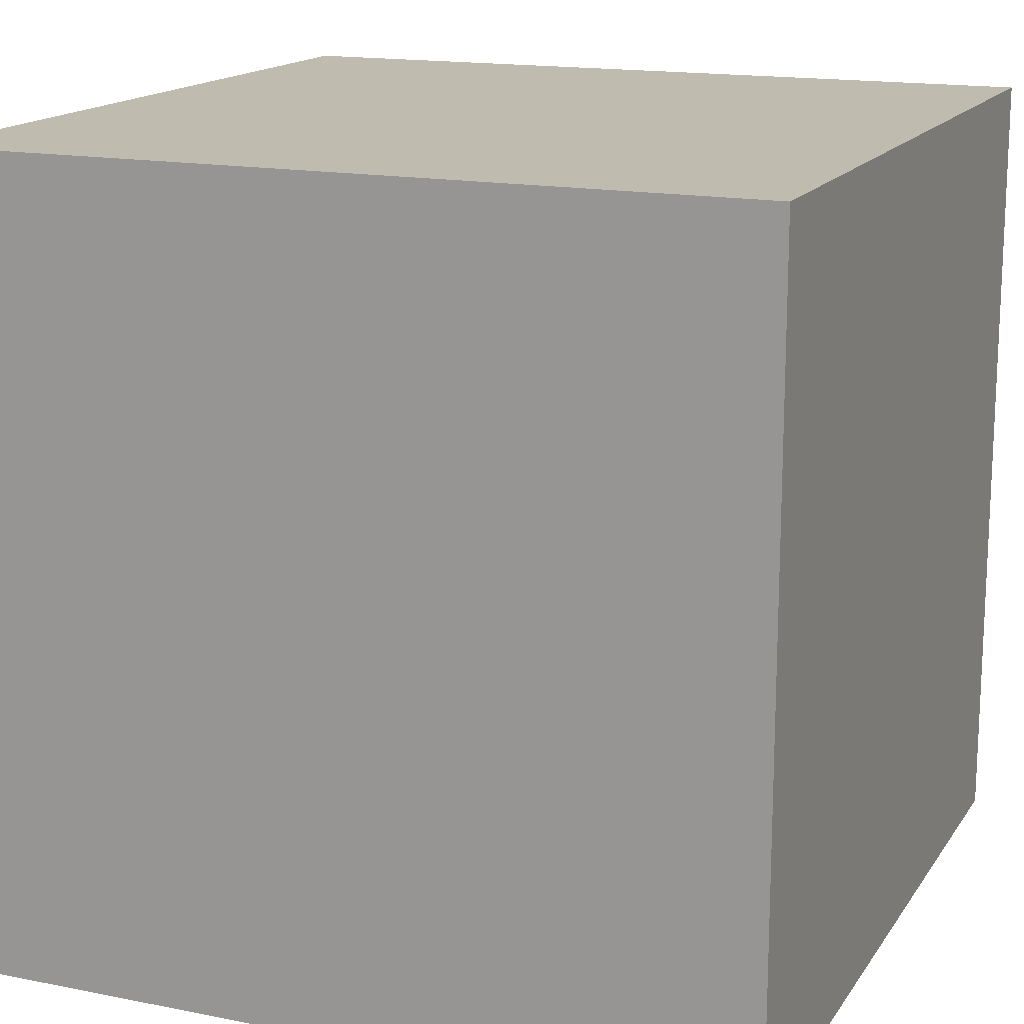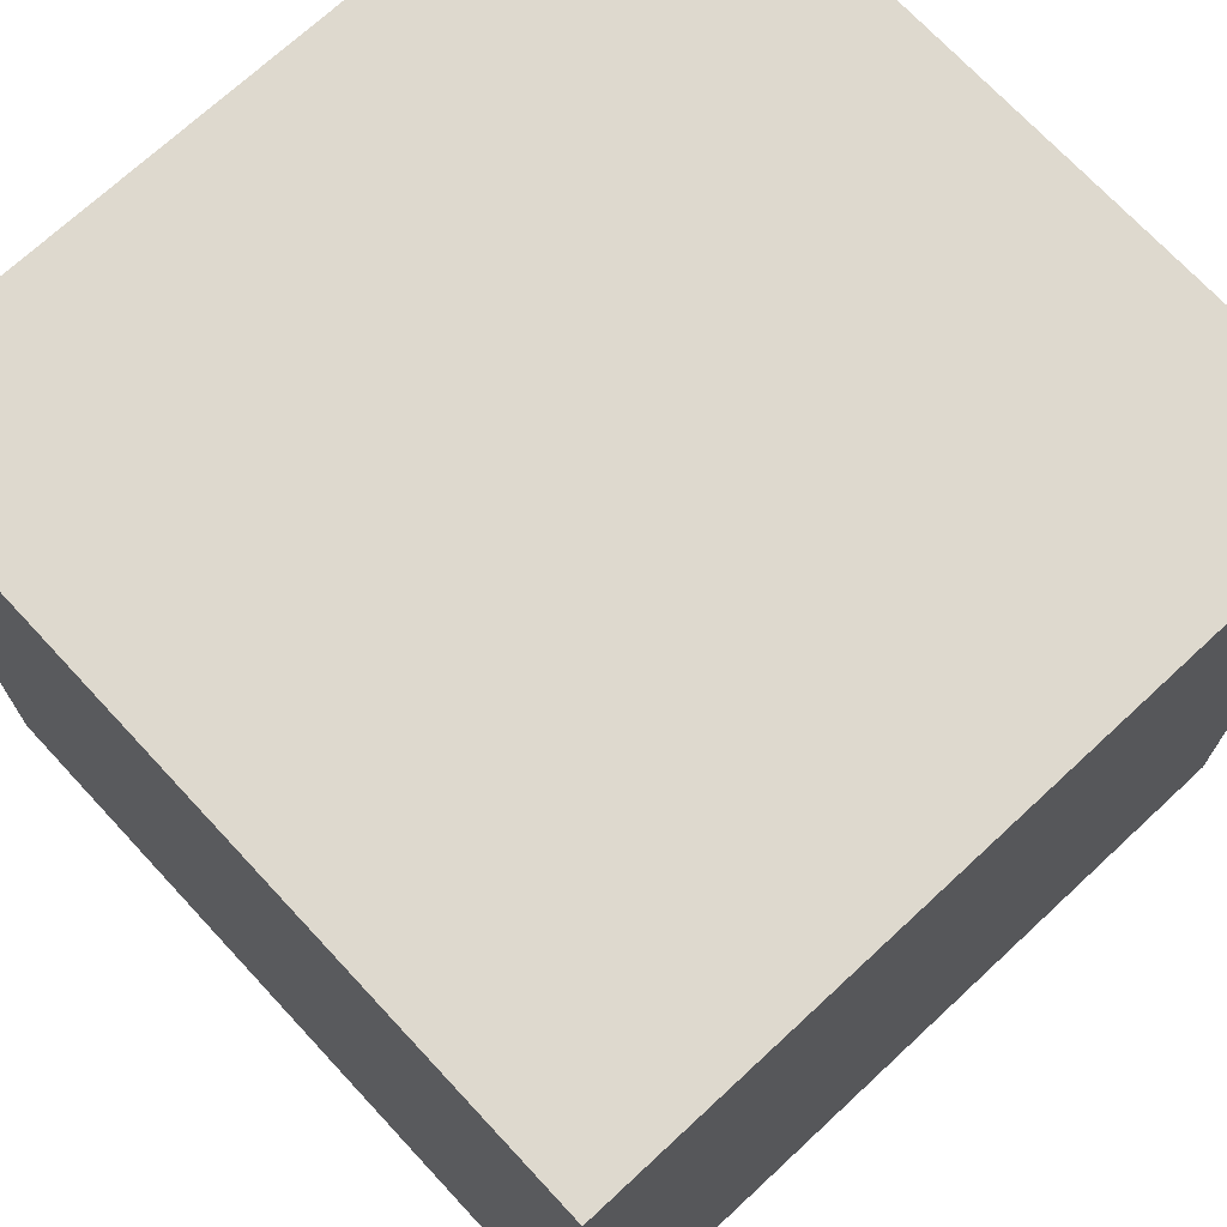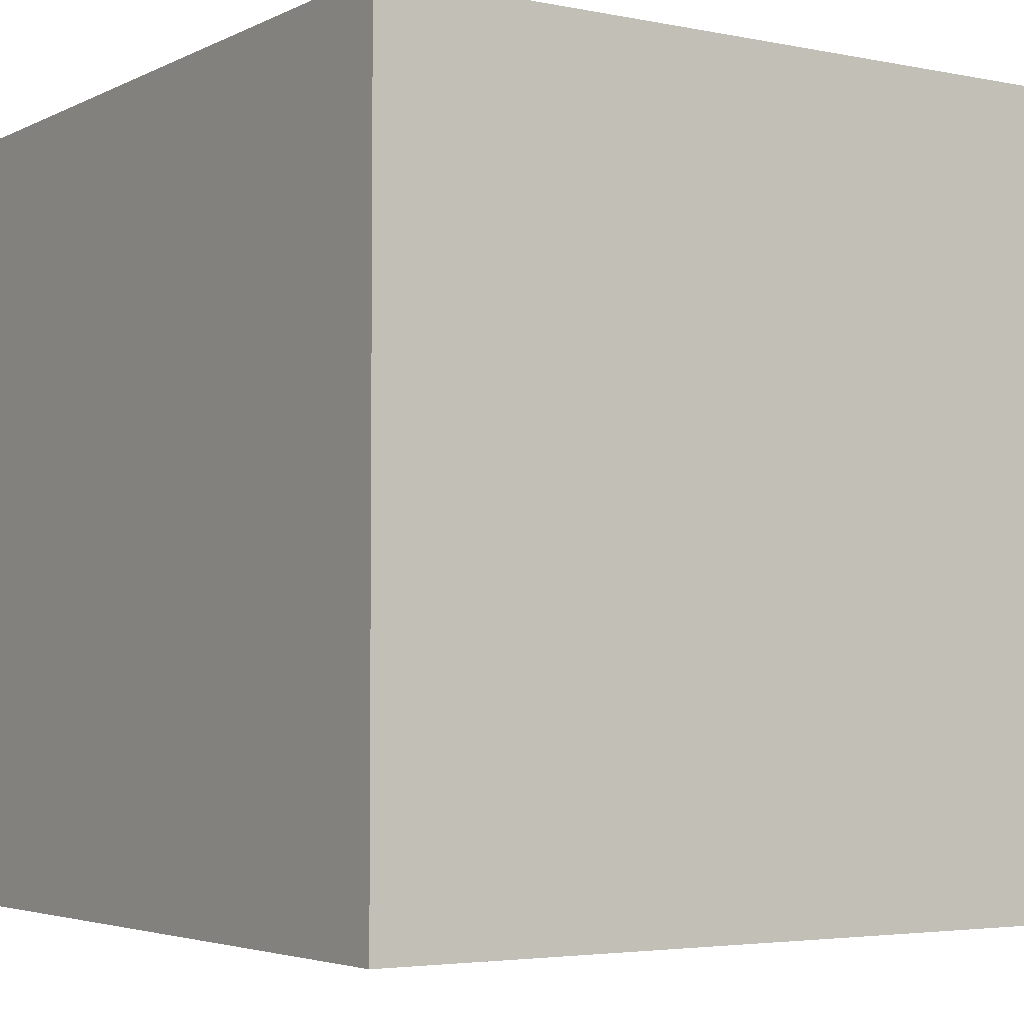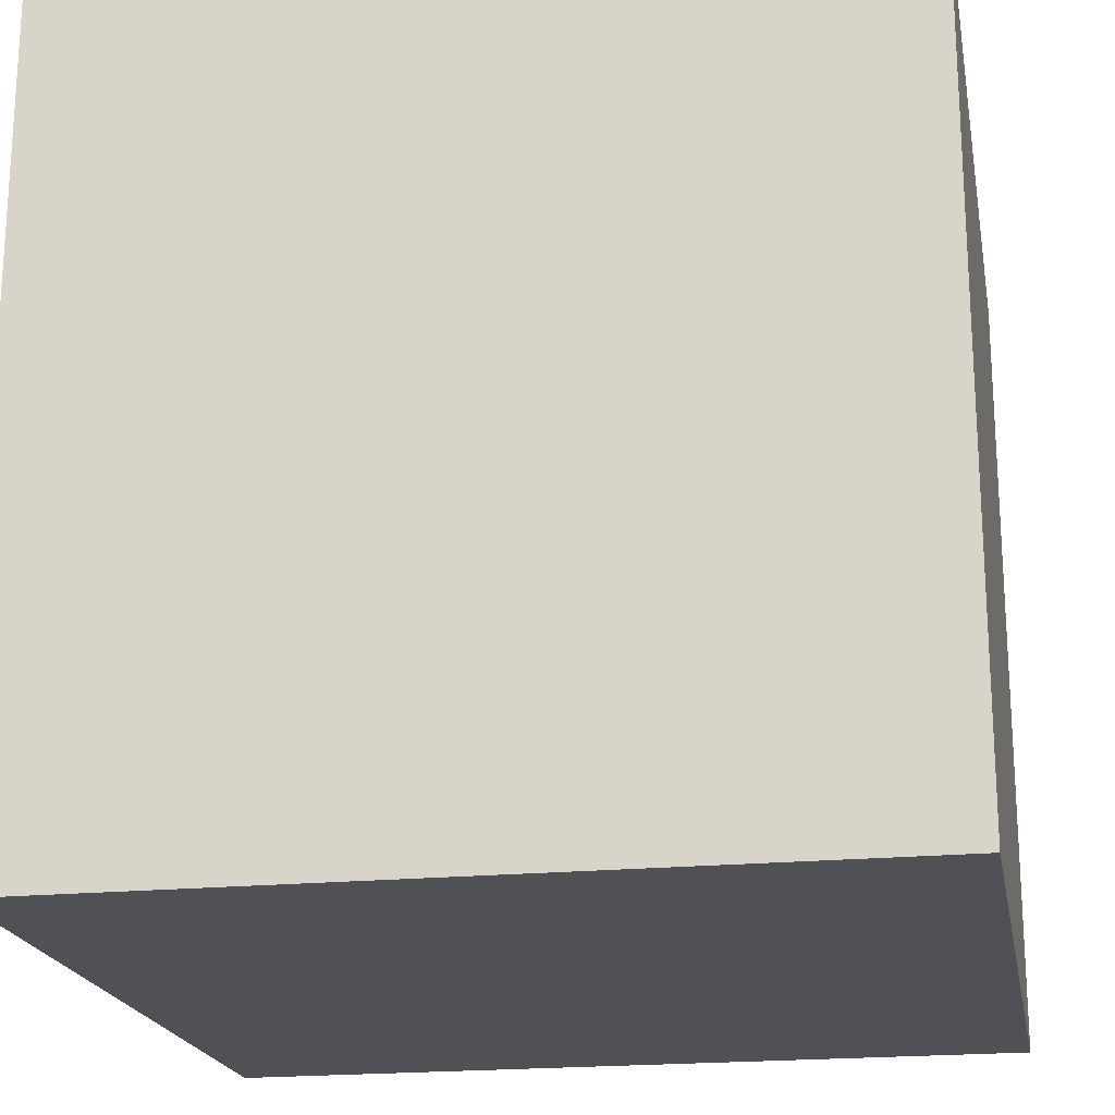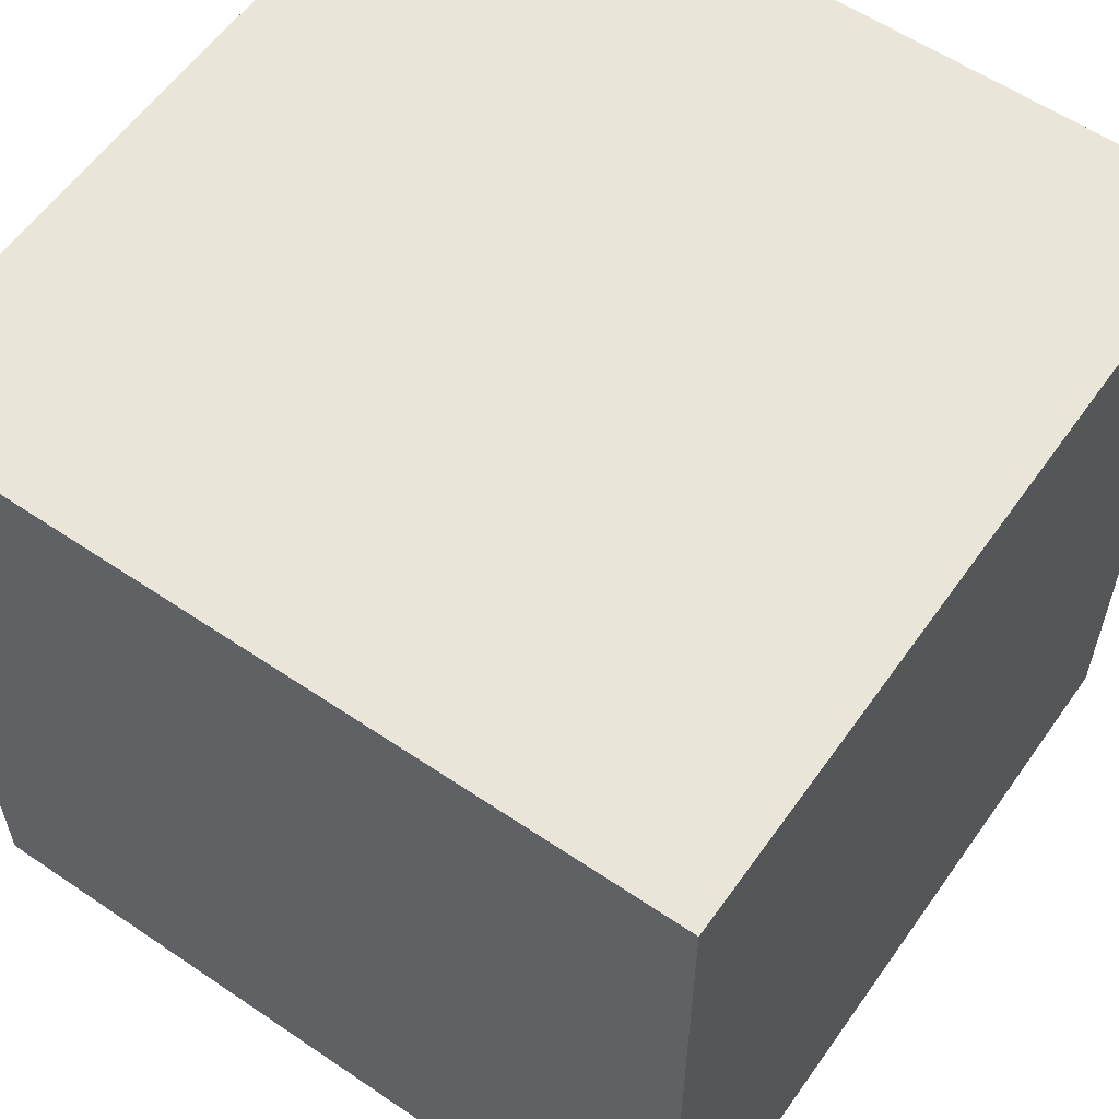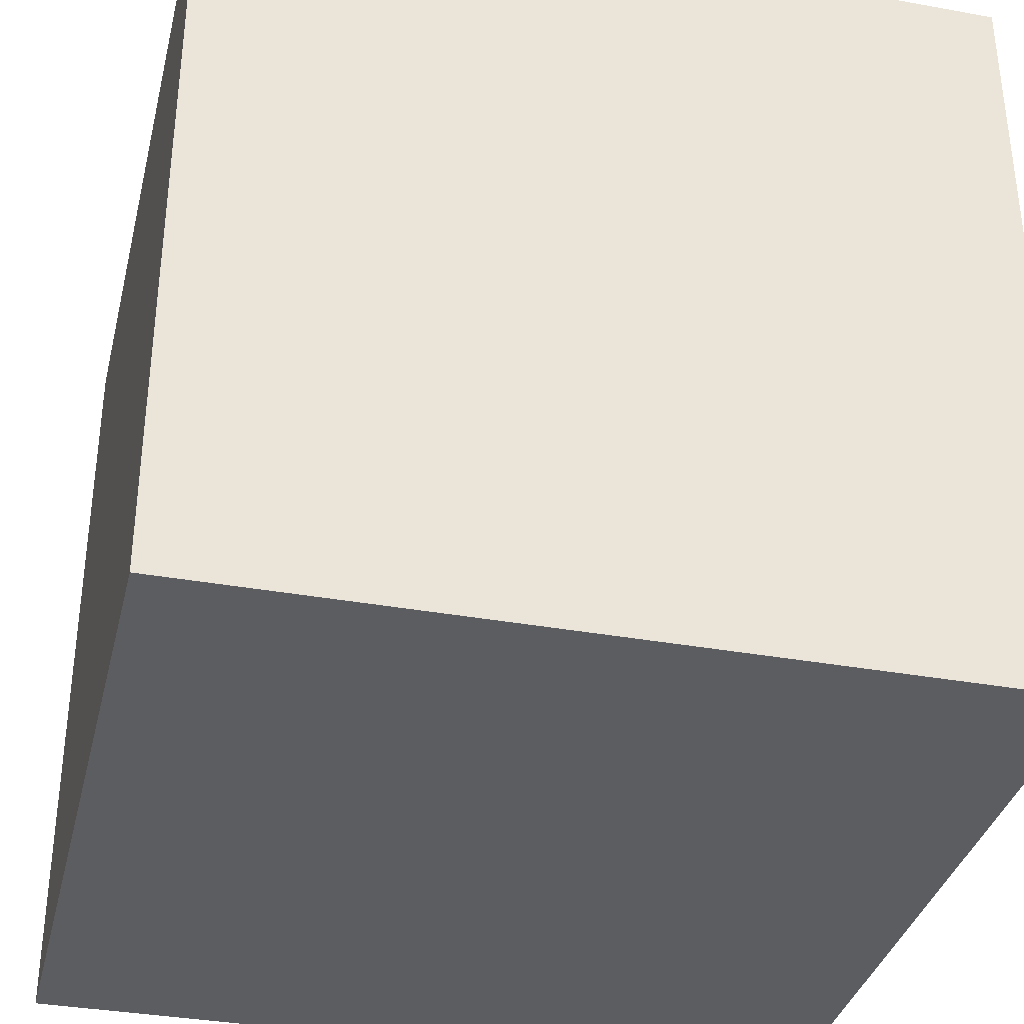
<metadata>
{"format":"obj","ext":"obj","renderer":"f3d","projection":"perspective","resolution":1024,"background":"white","views":[{"elev":15.9,"azim":22.5,"up":"+Z"},{"elev":71.4,"azim":137.1,"up":"+Y"},{"elev":-3.9,"azim":56.5,"up":"+Y"},{"elev":-20.2,"azim":100.3,"up":"+Z"},{"elev":58.5,"azim":35.0,"up":"+Y"},{"elev":-35.4,"azim":-103.5,"up":"+Z"}]}
</metadata>
<code>
o Cube
v -10.75 10.75 10.75
v -10.75 10.75 -10.75
v 10.75 10.75 -10.75
v 10.75 10.75 10.75
v -10.75 -10.75 10.75
v -10.75 -10.75 -10.75
v 10.75 -10.75 -10.75
v 10.75 -10.75 10.75
f 1 2 3 4
f 5 8 7 6
f 1 5 6 2
f 2 6 7 3
f 3 7 8 4
f 5 1 4 8

</code>
